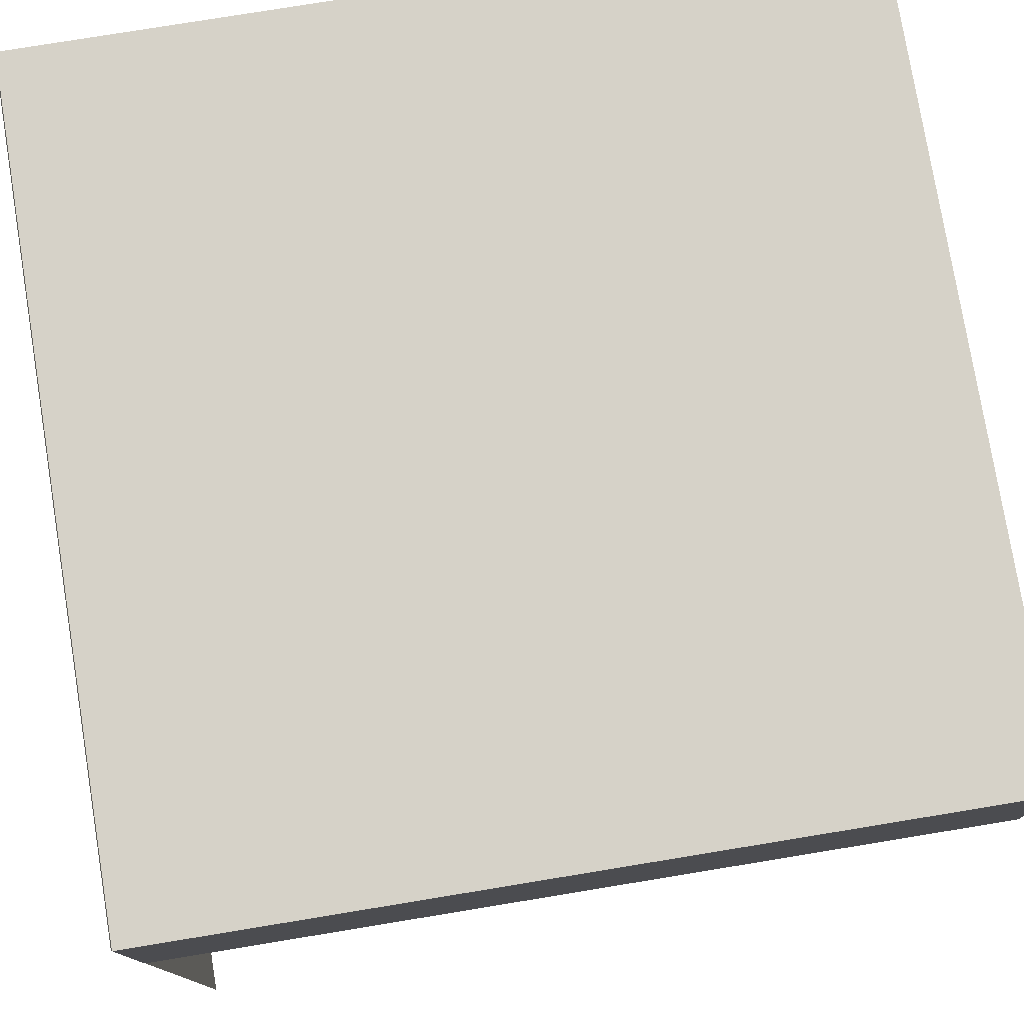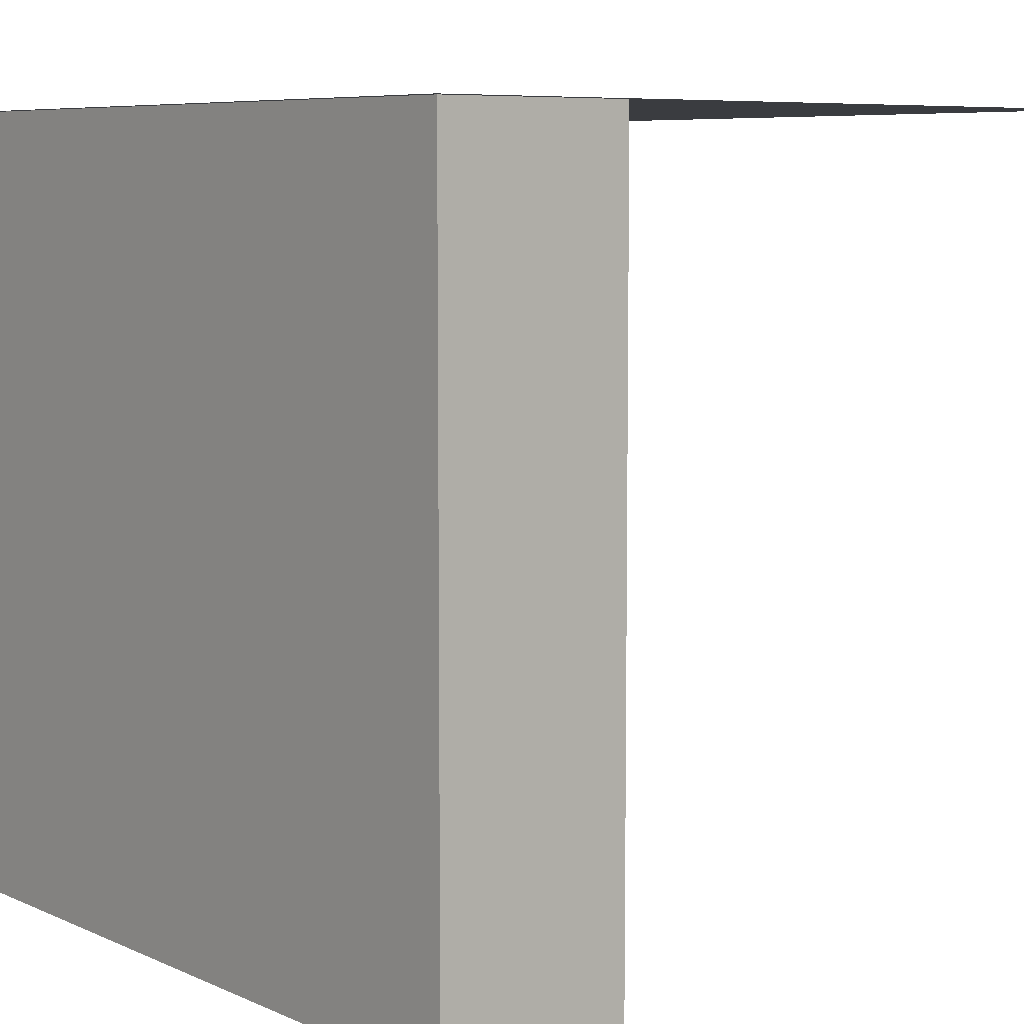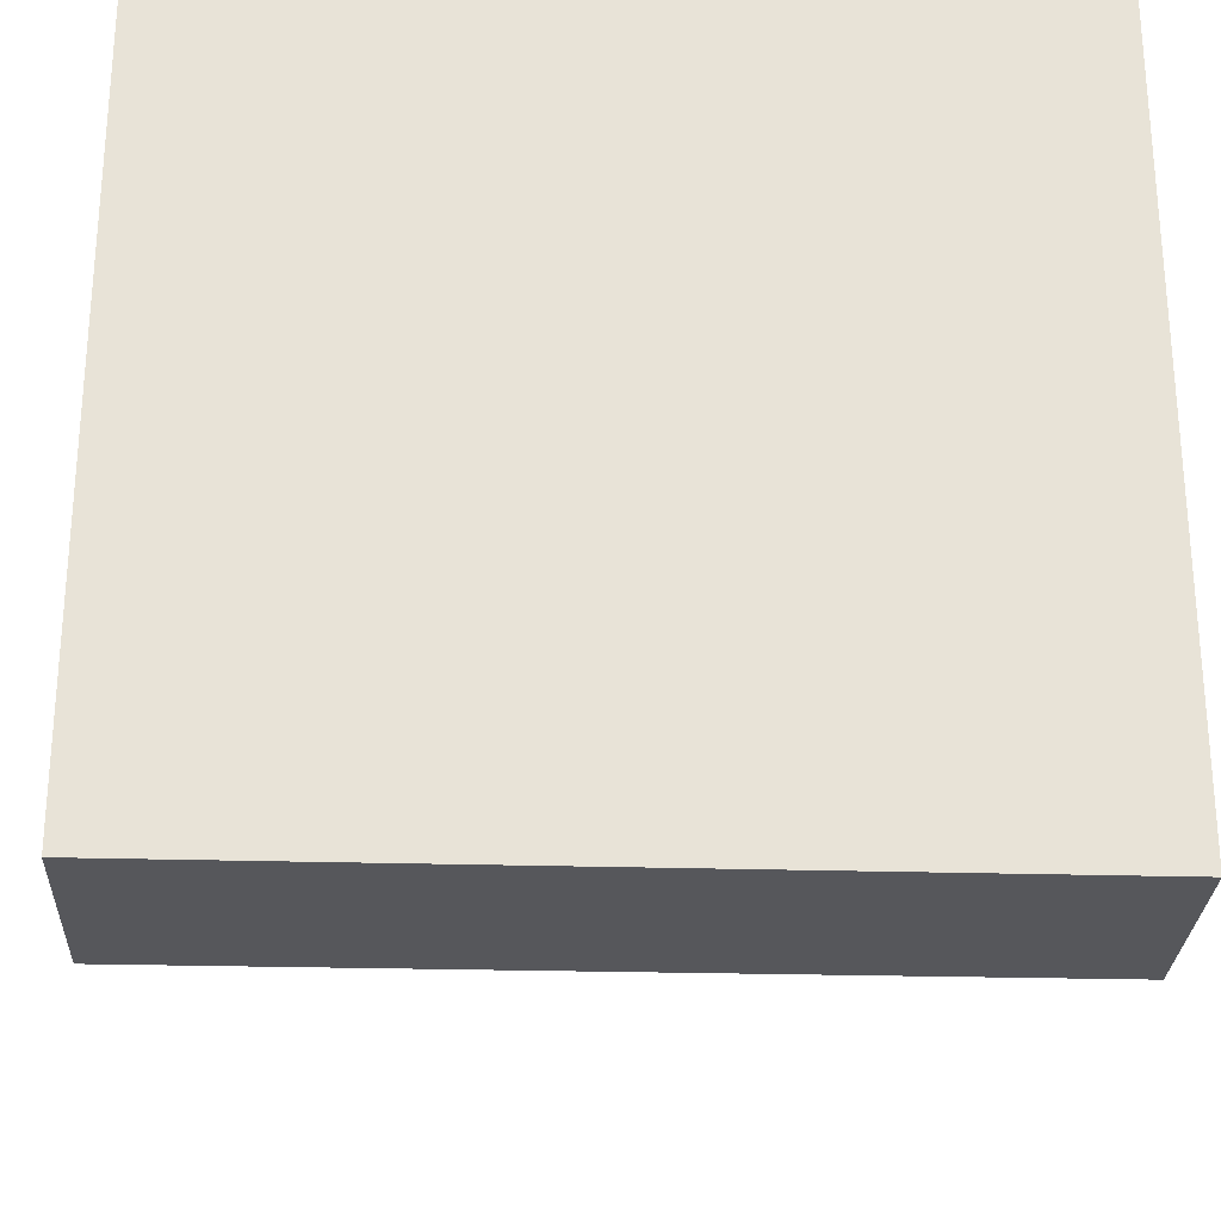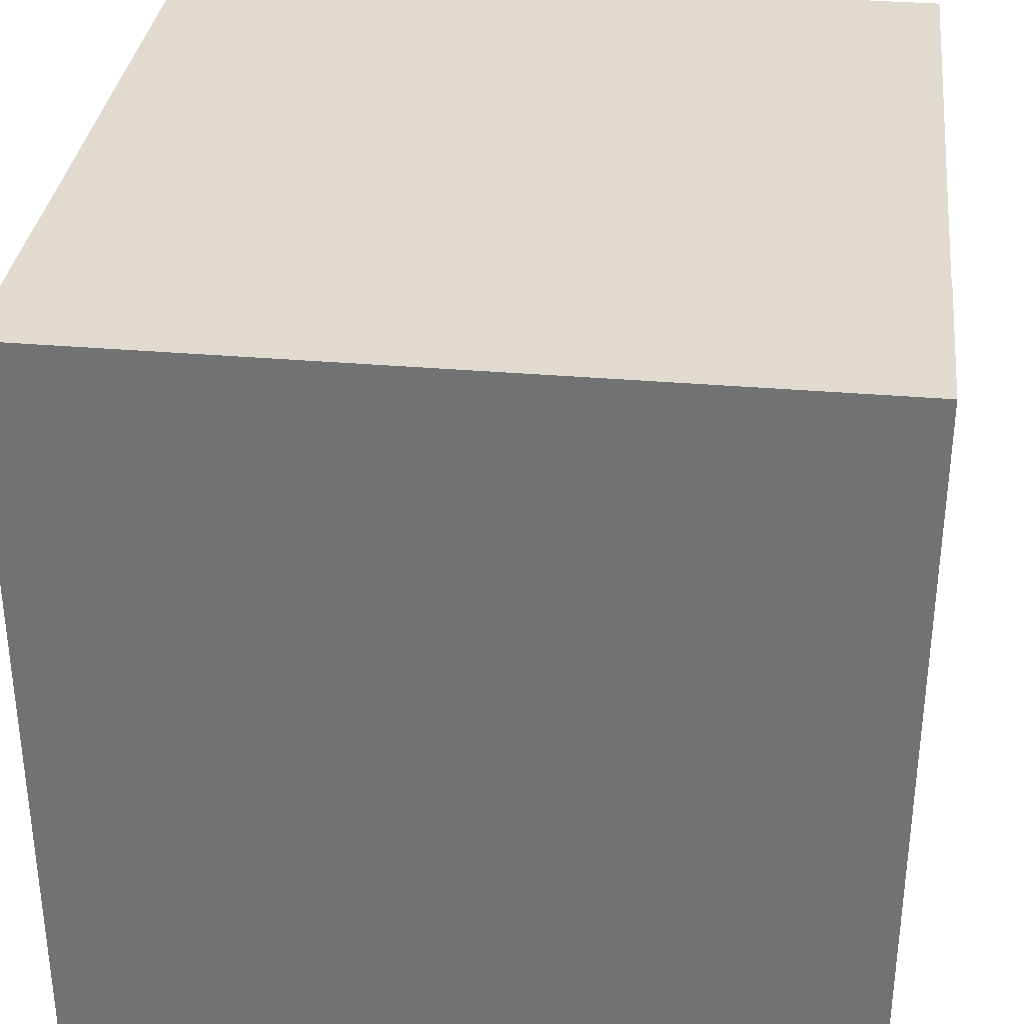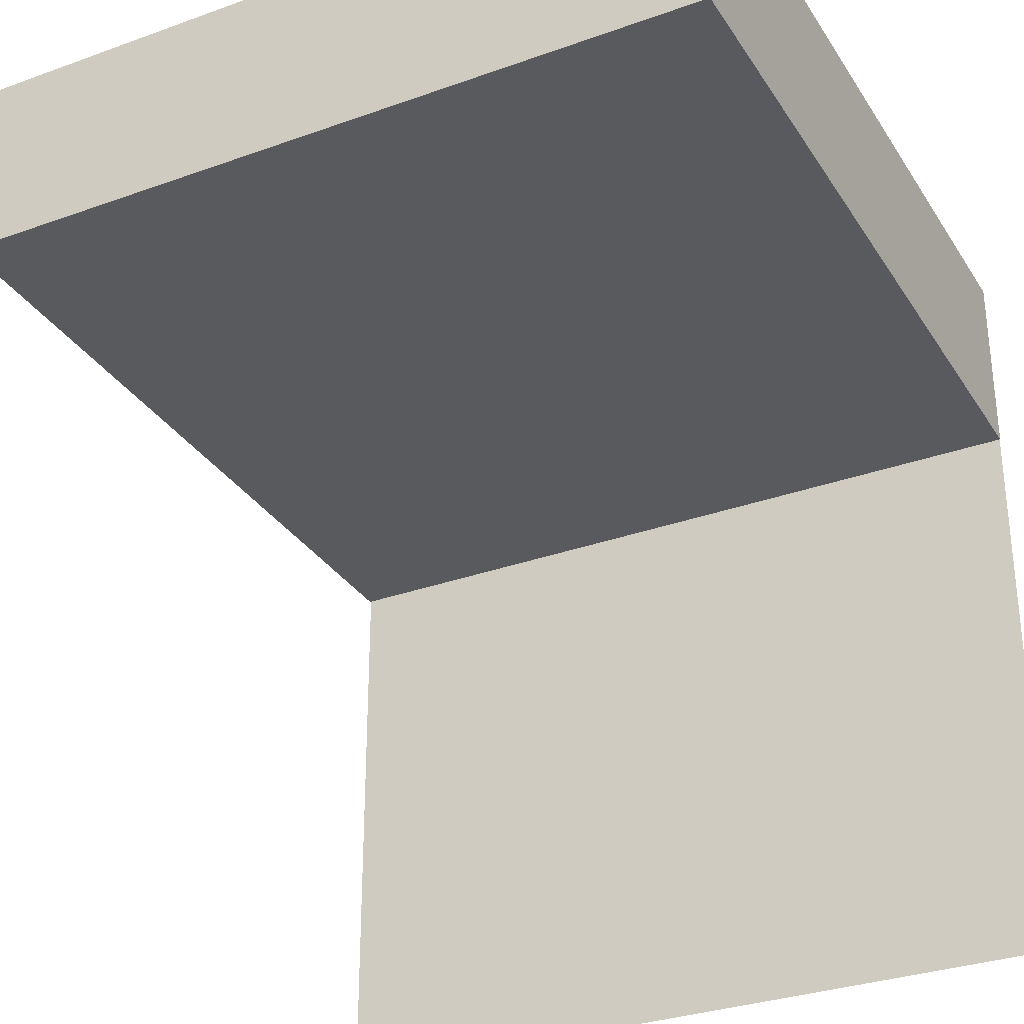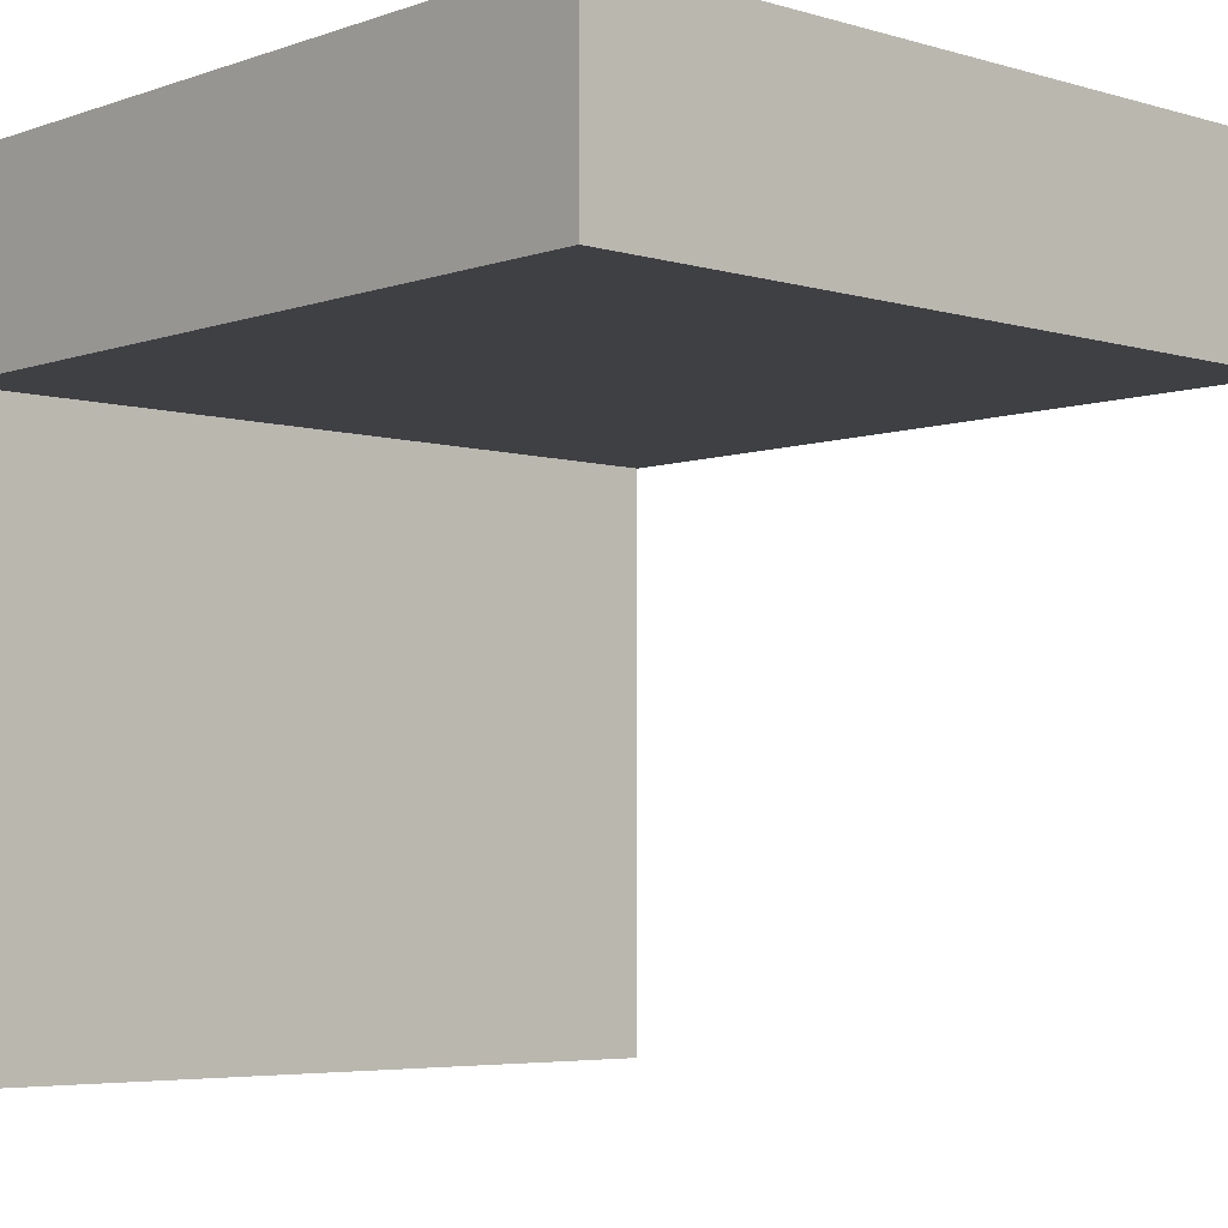
<metadata>
{"format":"obj","ext":"obj","renderer":"f3d","projection":"perspective","resolution":1024,"background":"white","views":[{"elev":77.5,"azim":-99.3,"up":"+Z"},{"elev":7.2,"azim":51.0,"up":"+Y"},{"elev":-27.2,"azim":-2.5,"up":"+Y"},{"elev":33.5,"azim":6.7,"up":"+Y"},{"elev":-31.3,"azim":27.2,"up":"+Z"},{"elev":-5.0,"azim":-42.6,"up":"+Z"}]}
</metadata>
<code>
v 1.001 1.001 0.25
v 1.001 -0.001 0.25
v -0.001 1.001 0.25
v -0.001 -0.001 0.25
v -0.001 1.001 -0.001
v -0.001 -0.001 -0.001
v 1.001 1.001 -0.001
v 1.001 0 -0.001
v 1 1.002 -0.75
v 0 1.002 -0.75
v 1 1.002 0.25
v 0 1.002 0.25
f 2 1 3 4
f 6 5 7 8
f 2 8 7 1
f 3 5 6 4
f 1 7 5 3
f 4 6 8 2
f 9 10 12 11

</code>
